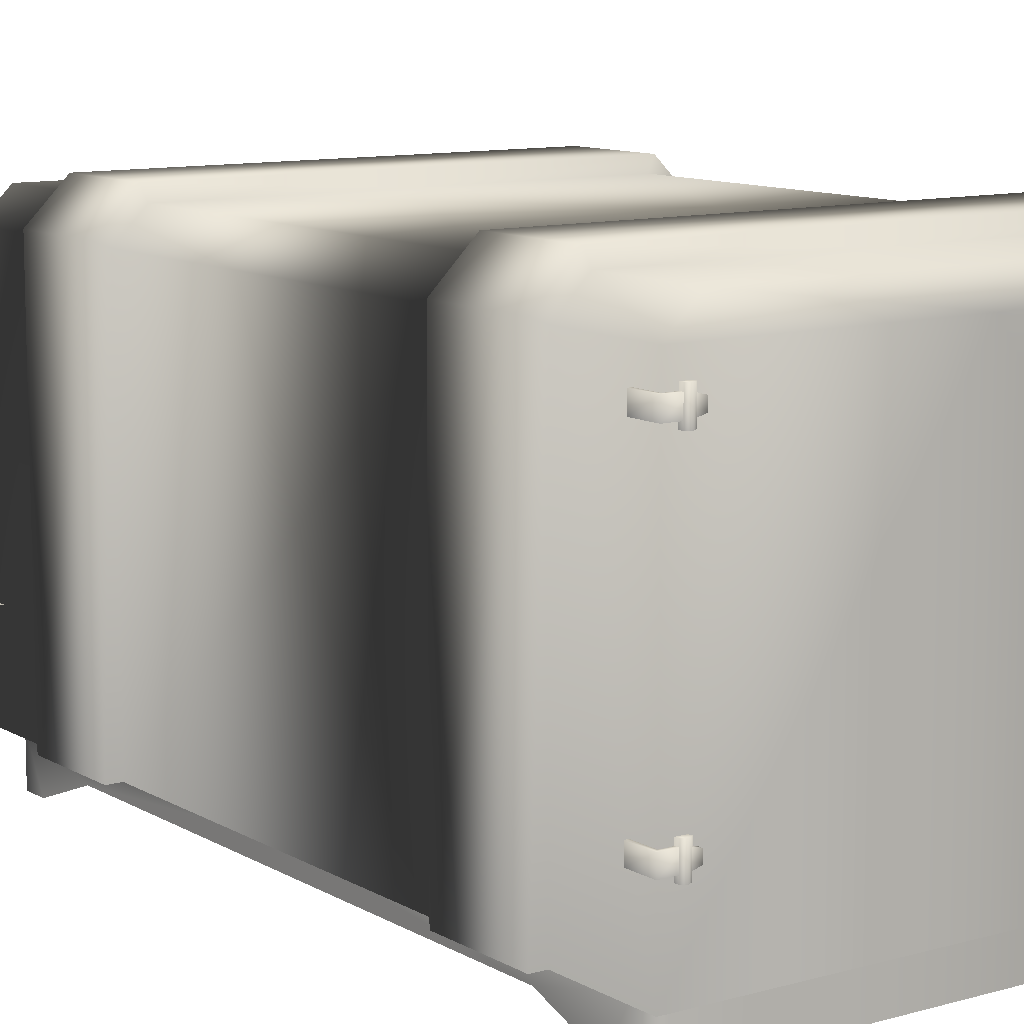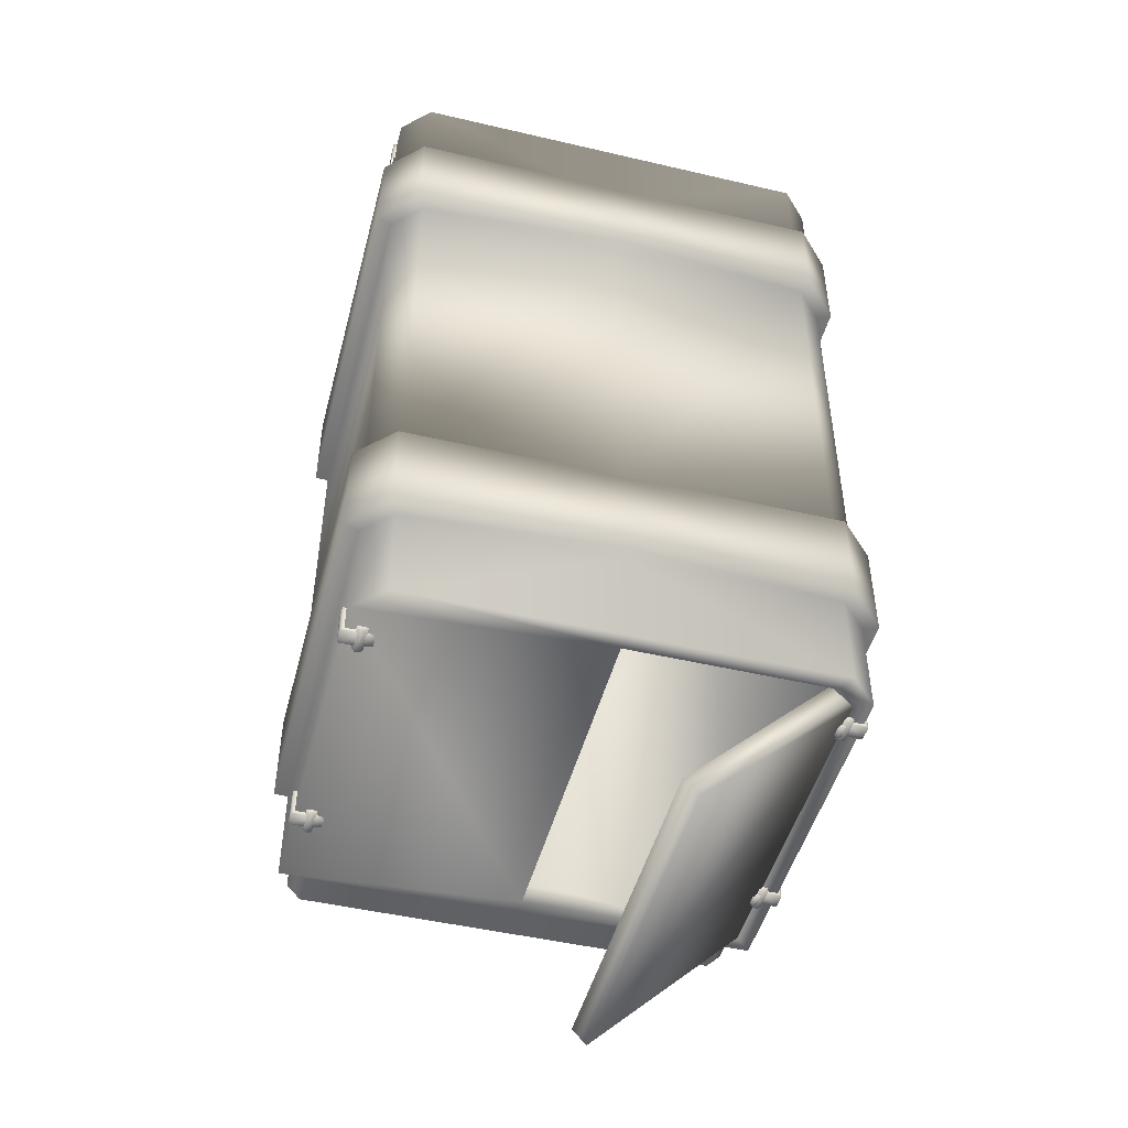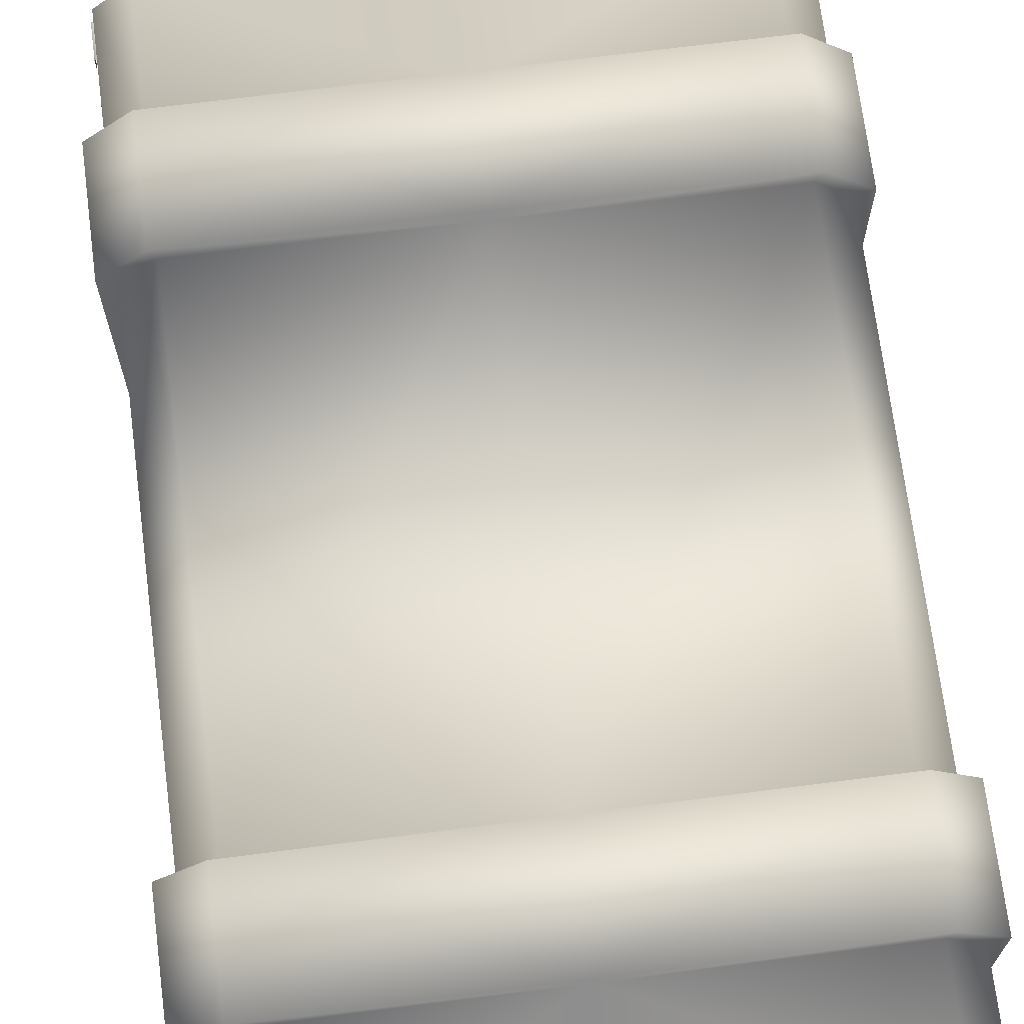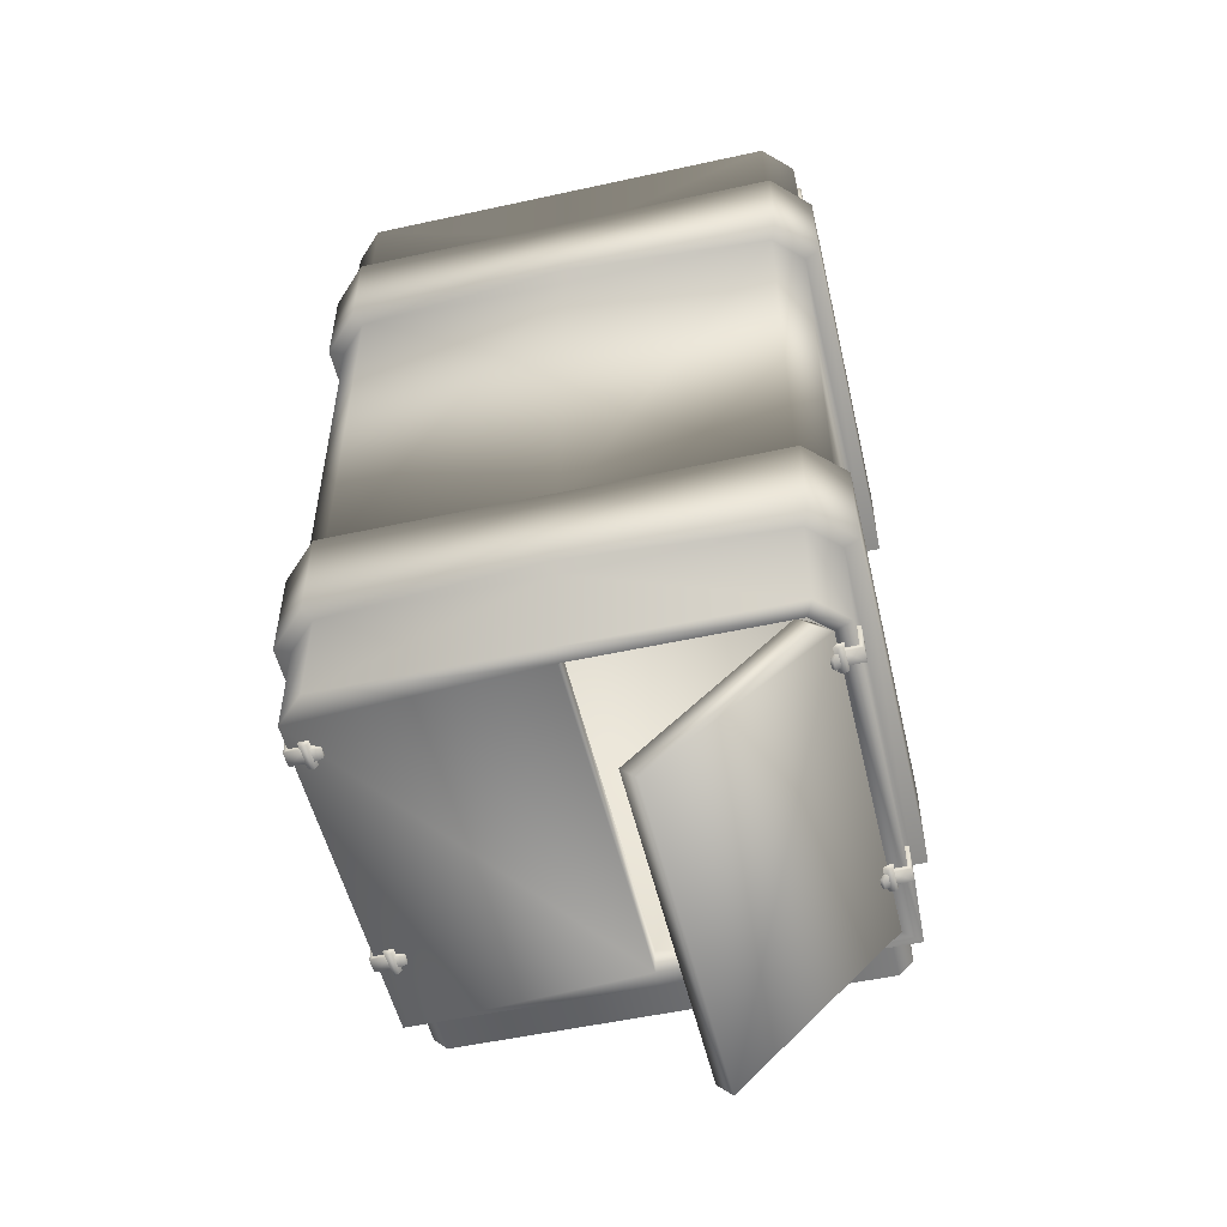
<metadata>
{"format":"obj","ext":"obj","renderer":"f3d","projection":"perspective","resolution":1024,"background":"white","views":[{"elev":10.5,"azim":-35.4,"up":"+Y"},{"elev":-47.9,"azim":165.3,"up":"+Z"},{"elev":70.6,"azim":-7.3,"up":"+Y"},{"elev":-53.0,"azim":-166.8,"up":"+Z"}]}
</metadata>
<code>
g febg_lostcity_001_container_03
v -1.604 2.767 -2.255
v -1.539 2.767 -2.249
v -1.573 2.767 -2.233
v -1.536 2.767 -2.286
v -1.567 2.767 -2.308
v -1.601 2.767 -2.292
v -1.567 2.585 -2.308
v -1.536 2.585 -2.286
v -1.536 2.767 -2.286
v -1.601 2.585 -2.292
v -1.604 2.767 -2.255
v -1.604 2.585 -2.255
v -1.564 2.731 -2.258
v -1.527 2.714 -2.335
v -1.507 2.71 -2.315
v -1.581 2.731 -2.287
v -1.709 2.731 -2.287
v -1.684 2.731 -2.258
v -1.709 2.731 -2.084
v -1.684 2.731 -2.084
v -1.709 2.622 -2.084
v -1.709 2.622 -2.287
v -1.581 2.622 -2.287
v -1.527 2.638 -2.335
v -1.507 2.643 -2.315
v -1.507 2.71 -2.315
v -0.4581 2.988 -3.364
v -0.3532 2.988 -3.26
v -1.367 2.988 -2.245
v -1.472 2.988 -2.35
v -1.459 2.859 -2.154
v -1.564 2.859 -2.258
v -1.459 0.4508 -2.154
v -1.564 0.4508 -2.258
v -0.4581 0.4508 -3.364
v -0.3532 0.4508 -3.26
v -0.3532 2.988 -3.26
v -1.459 2.859 -2.154
v -1.459 0.4508 -2.154
v -1.367 2.988 -2.245
v 2.861e-06 0.3308 -2.258
v 2.861e-06 0.4508 -2.258
v -1.564 0.4508 -2.258
v -1.684 0.3308 -2.258
v -1.564 2.859 -2.258
v -1.684 2.908 -2.258
v -1.434 2.988 -2.258
v -1.484 3.108 -2.258
v 2.861e-06 3.108 -2.258
v 2.861e-06 2.988 -2.258
v 1.484 3.108 -2.258
v 1.684 2.908 -2.258
v 2.861e-06 0.4508 -2.258
v 1.684 0.3308 -2.258
v 2.861e-06 0.3308 -2.258
v 2.861e-06 2.988 -2.067
v 2.861e-06 0.4508 -2.067
v -1.684 2.908 -1.562
v -1.684 0.3308 -1.562
v -1.484 3.108 -1.562
v -1.484 3.108 -2.258
v -1.784 2.95 -1.562
v -1.784 0.3308 -1.562
v 2.861e-06 3.108 -1.562
v 2.861e-06 3.108 -2.258
v 1.484 3.108 -2.258
v -1.525 3.208 -1.562
v -1.784 2.95 -0.8647
v -1.784 0.3308 -0.8647
v 1.484 3.108 -1.562
v 1.684 2.908 -2.258
v 2.861e-06 3.208 -1.562
v -1.525 3.208 -0.8647
v -1.684 2.908 -0.8647
v -1.684 0.3308 -0.8647
v 1.684 2.908 -1.562
v 1.684 0.3308 -2.258
v 1.684 0.3308 -1.562
v 1.525 3.208 -1.562
v 2.861e-06 3.208 -0.8647
v 1.784 2.95 -1.562
v 1.784 0.3308 -1.562
v -1.484 3.108 -0.8647
v 1.525 3.208 -0.8647
v 1.784 2.95 -0.8647
v 1.784 0.3308 -0.8647
v 2.861e-06 3.108 -0.8647
v -1.484 3.108 1.923
v 1.684 2.908 -0.8647
v 1.684 0.3308 -0.8647
v 1.484 3.108 -0.8647
v 1.684 2.908 1.923
v 1.684 0.3308 1.923
v 2.861e-06 3.108 1.923
v 1.484 3.108 1.923
v 1.784 2.95 1.923
v 1.784 0.3308 1.923
v 2.861e-06 3.208 1.923
v 1.525 3.208 1.923
v 1.784 2.95 2.62
v 1.784 0.3308 2.62
v 1.525 3.208 2.62
v 2.861e-06 3.208 2.62
v 2.861e-06 3.108 2.62
v -1.525 3.208 1.923
v 1.684 2.908 2.62
v 1.684 0.3308 2.62
v 1.684 0.3308 3.317
v 1.684 2.908 3.317
v 1.484 3.108 2.62
v 1.484 3.108 3.317
v 2.861e-06 3.108 3.317
v -1.484 3.108 3.317
v -1.525 3.208 2.62
v -1.484 3.108 2.62
v -1.684 2.908 3.317
v -1.684 2.908 2.62
v -1.684 0.3308 3.317
v -1.684 0.3308 2.62
v -1.784 0.3308 2.62
v -1.784 2.95 2.62
v -1.784 0.3308 1.923
v -1.784 2.95 1.923
v -1.684 0.3308 1.923
v -1.684 2.908 1.923
v 2.861e-06 0.4508 -2.258
v 2.861e-06 0.4508 -2.067
v -1.564 0.4508 -2.258
v -1.564 0.4508 2.539
v 2.861e-06 0.4508 2.539
v -1.564 2.859 -2.258
v -1.564 0.4508 -2.258
v -1.564 0.4508 2.539
v -1.564 2.859 2.539
v 2.861e-06 0.4508 2.539
v -1.564 2.859 2.539
v 2.861e-06 2.859 2.539
v 1.476 0.4508 2.539
v 1.476 2.859 2.539
v 2.861e-06 0.4508 -2.067
v 2.861e-06 0.4508 2.539
v 1.476 0.4508 -2.067
v 1.476 2.859 2.539
v 1.476 2.859 -2.067
v -1.604 1.028 -2.255
v -1.539 1.028 -2.249
v -1.573 1.028 -2.233
v -1.536 1.028 -2.286
v -1.567 1.028 -2.308
v -1.601 1.028 -2.292
v -1.567 0.8459 -2.308
v -1.536 0.8459 -2.286
v -1.536 1.028 -2.286
v -1.601 0.8459 -2.292
v -1.604 1.028 -2.255
v -1.604 0.8459 -2.255
v -1.564 0.9914 -2.258
v -1.527 0.9749 -2.335
v -1.507 0.9705 -2.315
v -1.581 0.9914 -2.287
v -1.709 0.9914 -2.287
v -1.684 0.9914 -2.258
v -1.709 0.9914 -2.084
v -1.684 0.9914 -2.084
v -1.709 0.8823 -2.084
v -1.709 0.8823 -2.287
v -1.581 0.8823 -2.287
v -1.527 0.8989 -2.335
v -1.507 0.9032 -2.315
v -1.507 0.9705 -2.315
v 1.557 2.767 -2.237
v 1.613 2.767 -2.269
v 1.594 2.767 -2.237
v 1.538 2.767 -2.269
v 1.557 2.767 -2.302
v 1.594 2.767 -2.302
v 1.557 2.585 -2.302
v 1.538 2.585 -2.269
v 1.538 2.767 -2.269
v 1.594 2.585 -2.302
v 1.613 2.767 -2.269
v 1.613 2.585 -2.269
v 1.564 2.731 -2.258
v 1.487 2.71 -2.258
v 1.487 2.71 -2.287
v 1.564 2.731 -2.287
v 1.709 2.731 -2.287
v 1.684 2.731 -2.258
v 1.709 2.731 -2.084
v 1.684 2.731 -2.084
v 1.709 2.622 -2.084
v 1.709 2.622 -2.287
v 1.564 2.622 -2.287
v 1.487 2.643 -2.287
v 1.487 2.643 -2.258
v 1.487 2.71 -2.258
v 1.564 0.9914 -2.258
v 1.487 0.9705 -2.258
v 1.487 0.9705 -2.287
v 1.564 0.9914 -2.287
v 1.709 0.9914 -2.287
v 1.684 0.9914 -2.258
v 1.709 0.9914 -2.084
v 1.684 0.9914 -2.084
v 1.709 0.8823 -2.084
v 1.709 0.8823 -2.287
v 1.564 0.8823 -2.287
v 1.487 0.9032 -2.287
v 1.487 0.9032 -2.258
v 1.487 0.9705 -2.258
v 1.604 2.767 3.311
v 1.539 2.767 3.305
v 1.573 2.767 3.29
v 1.536 2.767 3.343
v 1.567 2.767 3.364
v 1.601 2.767 3.349
v 1.567 2.585 3.364
v 1.536 2.585 3.343
v 1.536 2.767 3.343
v 1.601 2.585 3.349
v 1.604 2.767 3.311
v 1.604 2.585 3.311
v 1.564 2.731 3.315
v 1.487 2.71 3.344
v 1.487 2.71 3.315
v 1.564 2.731 3.344
v 1.709 2.731 3.344
v 1.684 2.731 3.315
v 1.709 2.731 3.141
v 1.684 2.731 3.141
v 1.709 2.622 3.141
v 1.709 2.622 3.344
v 1.564 2.622 3.344
v 1.487 2.643 3.344
v 1.487 2.643 3.315
v 1.487 2.71 3.315
v 1.604 1.028 3.311
v 1.539 1.028 3.305
v 1.573 1.028 3.29
v 1.536 1.028 3.343
v 1.567 1.028 3.364
v 1.601 1.028 3.349
v 1.567 0.8459 3.364
v 1.536 0.8459 3.343
v 1.536 1.028 3.343
v 1.601 0.8459 3.349
v 1.604 1.028 3.311
v 1.604 0.8459 3.311
v 1.564 0.9914 3.315
v 1.487 0.9705 3.344
v 1.487 0.9705 3.315
v 1.564 0.9914 3.344
v 1.709 0.9914 3.344
v 1.684 0.9914 3.315
v 1.709 0.9914 3.141
v 1.684 0.9914 3.141
v 1.709 0.8823 3.141
v 1.709 0.8823 3.344
v 1.564 0.8823 3.344
v 1.487 0.9032 3.344
v 1.487 0.9032 3.315
v 1.487 0.9705 3.315
v -1.539 2.767 3.305
v -1.604 2.767 3.311
v -1.573 2.767 3.29
v -1.536 2.767 3.343
v -1.567 2.767 3.364
v -1.601 2.767 3.349
v -1.567 2.585 3.364
v -1.536 2.585 3.343
v -1.536 2.767 3.343
v -1.601 2.585 3.349
v -1.604 2.767 3.311
v -1.604 2.585 3.311
v -1.564 2.731 3.315
v -1.487 2.71 3.315
v -1.487 2.71 3.344
v -1.564 2.731 3.344
v -1.709 2.731 3.344
v -1.684 2.731 3.315
v -1.709 2.731 3.141
v -1.684 2.731 3.141
v -1.709 2.622 3.141
v -1.709 2.622 3.344
v -1.564 2.622 3.344
v -1.487 2.643 3.344
v -1.487 2.643 3.315
v -1.487 2.71 3.315
v -1.539 1.028 3.305
v -1.604 1.028 3.311
v -1.573 1.028 3.29
v -1.536 1.028 3.343
v -1.567 1.028 3.364
v -1.601 1.028 3.349
v -1.567 0.8459 3.364
v -1.536 0.8459 3.343
v -1.536 1.028 3.343
v -1.601 0.8459 3.349
v -1.604 1.028 3.311
v -1.604 0.8459 3.311
v -1.564 0.9914 3.315
v -1.487 0.9705 3.315
v -1.487 0.9705 3.344
v -1.564 0.9914 3.344
v -1.709 0.9914 3.344
v -1.684 0.9914 3.315
v -1.709 0.9914 3.141
v -1.684 0.9914 3.141
v -1.709 0.8823 3.141
v -1.709 0.8823 3.344
v -1.564 0.8823 3.344
v -1.487 0.9032 3.344
v -1.487 0.9032 3.315
v -1.487 0.9705 3.315
v 1.584 0.1749 -1.419
v 1.584 0.1749 0.4765
v 1.584 0.3308 0.4765
v 1.584 0.3308 -2.085
v 1.584 -0.0004392 -1.903
v 1.584 -0.0004392 -2.085
v 1.484 0.3308 -2.185
v 1.484 -0.0004392 -2.185
v 2.861e-06 -0.0004392 -2.185
v 2.861e-06 0.3308 -2.185
v -1.484 0.3308 -2.185
v -1.484 -0.0004392 -2.185
v -1.584 -0.0004392 -2.085
v -1.584 0.3308 -2.085
v -1.584 -0.0004392 -1.903
v -1.584 0.1749 -1.419
v -1.584 0.3308 0.4765
v -1.584 0.1749 0.4765
v 1.584 0.1749 2.372
v 1.584 0.3308 0.4765
v 1.584 0.1749 0.4765
v 1.584 0.3308 3.038
v 1.584 -0.0004392 2.856
v 1.584 -0.0004392 3.038
v 1.484 0.3308 3.138
v 1.484 -0.0004392 3.138
v 2.861e-06 -0.0004392 3.138
v 2.861e-06 0.3308 3.138
v -1.484 0.3308 3.138
v -1.484 -0.0004392 3.138
v -1.584 -0.0004392 3.038
v -1.584 0.3308 3.038
v -1.584 -0.0004392 2.856
v -1.584 0.1749 2.372
v -1.584 0.3308 0.4765
v -1.584 0.1749 0.4765
v 1.557 1.028 -2.237
v 1.613 1.028 -2.269
v 1.594 1.028 -2.237
v 1.538 1.028 -2.269
v 1.557 1.028 -2.302
v 1.594 1.028 -2.302
v 1.557 0.8459 -2.302
v 1.538 0.8459 -2.269
v 1.538 1.028 -2.269
v 1.594 0.8459 -2.302
v 1.613 1.028 -2.269
v 1.613 0.8459 -2.269
v 2.861e-06 2.908 3.317
v -1.684 2.908 3.317
v -1.484 3.108 3.317
v -1.684 0.3308 3.317
v 2.861e-06 3.108 3.317
v 2.861e-06 0.3308 3.317
v 1.484 3.108 3.317
v 1.684 0.3308 3.317
v 1.684 2.908 3.317
g febg_lostcity_001_container_03_0
f 3 2 1
f 2 4 1
f 1 4 5
f 6 1 5
f 5 7 6
f 8 7 5
f 9 8 5
f 7 10 6
f 6 10 11
f 10 12 11
f 15 14 13
f 14 16 13
f 16 17 13
f 17 18 13
f 17 19 18
f 19 20 18
f 21 19 17
f 22 21 17
f 22 17 16
f 23 22 16
f 23 16 24
f 16 14 24
f 24 14 25
f 14 26 25
f 29 28 27
f 30 29 27
f 31 29 30
f 32 31 30
f 30 27 32
f 33 31 32
f 34 33 32
f 35 34 32
f 27 35 32
f 36 35 27
f 37 36 27
f 37 38 36
f 38 39 36
f 40 38 37
f 43 42 41
f 44 43 41
f 45 43 44
f 46 45 44
f 47 45 46
f 48 47 46
f 47 48 49
f 50 47 49
f 50 49 51
f 52 50 51
f 53 50 52
f 54 53 52
f 55 53 54
f 56 50 53
f 57 56 53
f 46 44 58
f 44 59 58
f 46 58 60
f 61 46 60
f 62 58 59
f 63 62 59
f 61 60 64
f 65 61 64
f 65 64 66
f 67 60 58
f 62 67 58
f 62 63 68
f 63 69 68
f 64 70 66
f 66 70 71
f 72 64 60
f 67 72 60
f 64 72 70
f 67 62 73
f 62 68 73
f 68 69 74
f 69 75 74
f 70 76 71
f 71 76 77
f 76 78 77
f 72 79 70
f 70 79 76
f 72 67 80
f 67 73 80
f 72 80 79
f 76 81 78
f 79 81 76
f 81 82 78
f 73 68 83
f 68 74 83
f 80 84 79
f 79 84 81
f 81 85 82
f 84 85 81
f 85 86 82
f 80 73 87
f 73 83 87
f 84 80 87
f 83 74 88
f 87 83 88
f 86 85 89
f 90 86 89
f 85 84 91
f 91 84 87
f 89 85 91
f 89 92 90
f 92 93 90
f 87 94 91
f 94 87 88
f 91 95 89
f 94 95 91
f 95 92 89
f 92 96 93
f 96 97 93
f 94 98 95
f 98 94 88
f 95 99 92
f 99 96 92
f 98 99 95
f 96 100 97
f 100 101 97
f 99 102 96
f 102 100 96
f 98 103 99
f 103 102 99
f 102 103 104
f 105 98 88
f 98 105 103
f 101 100 106
f 107 101 106
f 107 106 108
f 106 109 108
f 100 102 110
f 106 100 110
f 106 110 109
f 110 102 104
f 110 111 109
f 110 104 111
f 104 112 111
f 113 112 104
f 103 114 104
f 105 114 103
f 115 113 104
f 114 115 104
f 116 113 115
f 117 116 115
f 118 116 117
f 119 118 117
f 120 119 117
f 121 117 115
f 121 120 117
f 114 121 115
f 122 120 121
f 123 121 114
f 123 122 121
f 105 123 114
f 122 123 124
f 123 105 125
f 123 125 124
f 105 88 125
f 75 124 125
f 74 125 88
f 74 75 125
f 128 127 126
f 127 128 129
f 130 127 129
f 133 132 131
f 134 133 131
f 133 136 135
f 136 137 135
f 135 137 138
f 137 139 138
f 141 138 140
f 138 142 140
f 138 143 142
f 143 144 142
f 147 146 145
f 146 148 145
f 145 148 149
f 150 145 149
f 149 151 150
f 152 151 149
f 153 152 149
f 151 154 150
f 150 154 155
f 154 156 155
f 159 158 157
f 158 160 157
f 160 161 157
f 161 162 157
f 161 163 162
f 163 164 162
f 165 163 161
f 166 165 161
f 166 161 160
f 167 166 160
f 167 160 168
f 160 158 168
f 168 158 169
f 158 170 169
f 173 172 171
f 172 174 171
f 175 174 172
f 176 175 172
f 177 175 176
f 177 178 175
f 178 179 175
f 180 177 176
f 180 176 181
f 182 180 181
f 185 184 183
f 186 185 183
f 187 186 183
f 188 187 183
f 189 187 188
f 190 189 188
f 189 191 187
f 191 192 187
f 187 192 186
f 192 193 186
f 186 193 194
f 185 186 194
f 185 194 195
f 196 185 195
f 199 198 197
f 200 199 197
f 201 200 197
f 202 201 197
f 203 201 202
f 204 203 202
f 203 205 201
f 205 206 201
f 201 206 200
f 206 207 200
f 200 207 208
f 199 200 208
f 199 208 209
f 210 199 209
f 213 212 211
f 212 214 211
f 211 214 215
f 216 211 215
f 215 217 216
f 218 217 215
f 219 218 215
f 217 220 216
f 216 220 221
f 220 222 221
f 225 224 223
f 224 226 223
f 226 227 223
f 227 228 223
f 227 229 228
f 229 230 228
f 231 229 227
f 232 231 227
f 232 227 226
f 233 232 226
f 233 226 234
f 226 224 234
f 234 224 235
f 224 236 235
f 239 238 237
f 238 240 237
f 237 240 241
f 242 237 241
f 241 243 242
f 244 243 241
f 245 244 241
f 243 246 242
f 242 246 247
f 246 248 247
f 251 250 249
f 250 252 249
f 252 253 249
f 253 254 249
f 253 255 254
f 255 256 254
f 257 255 253
f 258 257 253
f 258 253 252
f 259 258 252
f 259 252 260
f 252 250 260
f 260 250 261
f 250 262 261
f 265 264 263
f 264 266 263
f 267 266 264
f 268 267 264
f 269 267 268
f 269 270 267
f 270 271 267
f 272 269 268
f 272 268 273
f 274 272 273
f 277 276 275
f 278 277 275
f 279 278 275
f 280 279 275
f 281 279 280
f 282 281 280
f 281 283 279
f 283 284 279
f 279 284 278
f 284 285 278
f 278 285 286
f 277 278 286
f 277 286 287
f 288 277 287
f 291 290 289
f 290 292 289
f 293 292 290
f 294 293 290
f 295 293 294
f 295 296 293
f 296 297 293
f 298 295 294
f 298 294 299
f 300 298 299
f 303 302 301
f 304 303 301
f 305 304 301
f 306 305 301
f 307 305 306
f 308 307 306
f 307 309 305
f 309 310 305
f 305 310 304
f 310 311 304
f 304 311 312
f 303 304 312
f 303 312 313
f 314 303 313
f 317 316 315
f 317 315 318
f 315 319 318
f 319 320 318
f 318 320 321
f 320 322 321
f 322 323 321
f 323 324 321
f 325 324 323
f 326 325 323
f 326 327 325
f 327 328 325
f 327 329 328
f 329 330 328
f 330 331 328
f 332 331 330
f 335 334 333
f 333 334 336
f 337 333 336
f 338 337 336
f 338 336 339
f 340 338 339
f 340 339 341
f 339 342 341
f 341 342 343
f 344 341 343
f 345 344 343
f 346 345 343
f 347 345 346
f 348 347 346
f 349 348 346
f 349 350 348
f 353 352 351
f 352 354 351
f 355 354 352
f 356 355 352
f 357 355 356
f 357 358 355
f 358 359 355
f 360 357 356
f 360 356 361
f 362 360 361
f 365 364 363
f 364 366 363
f 367 365 363
f 366 368 363
f 369 367 363
f 363 368 370
f 371 369 363
f 371 363 370

</code>
